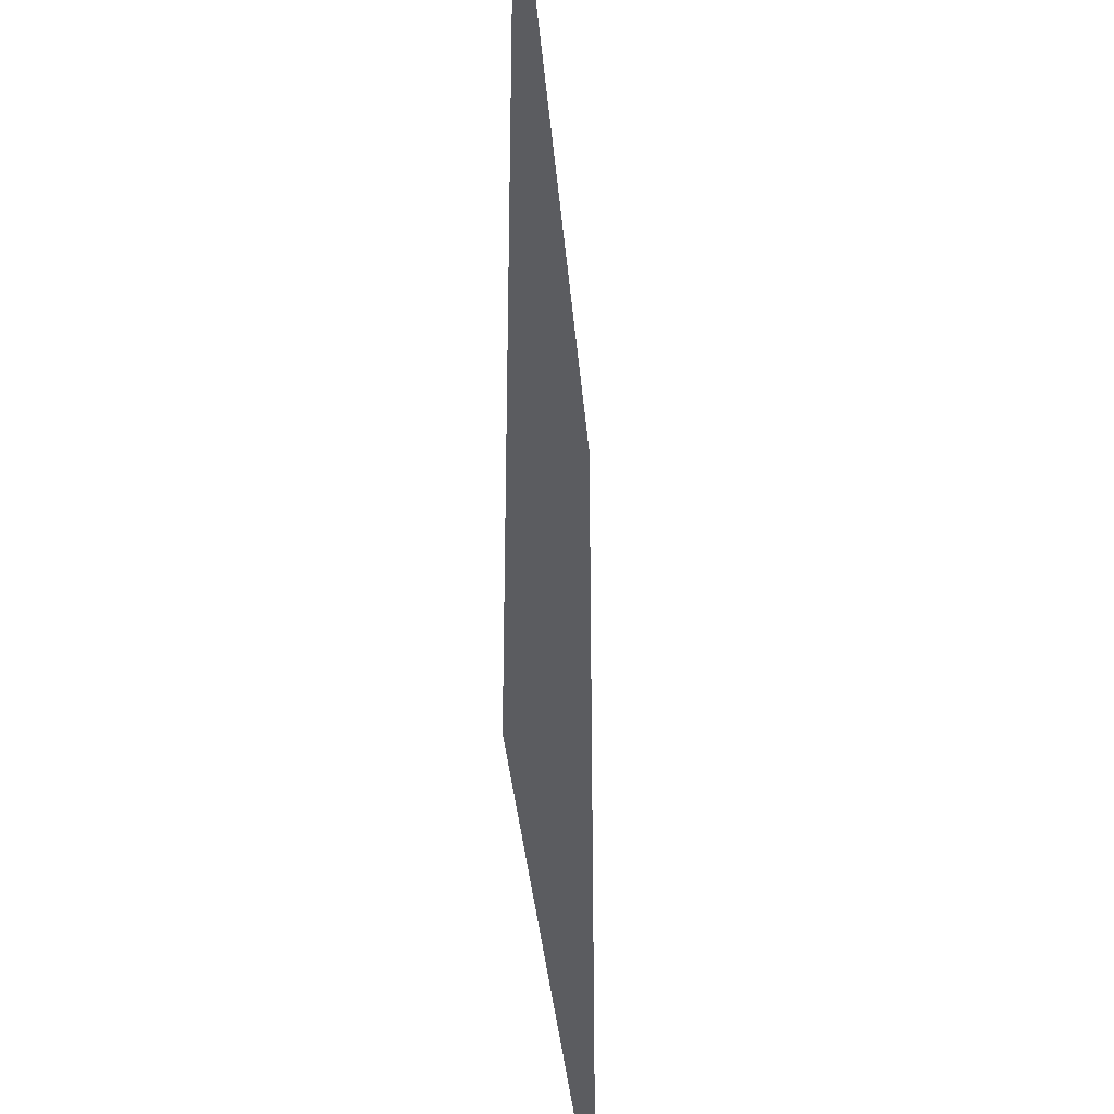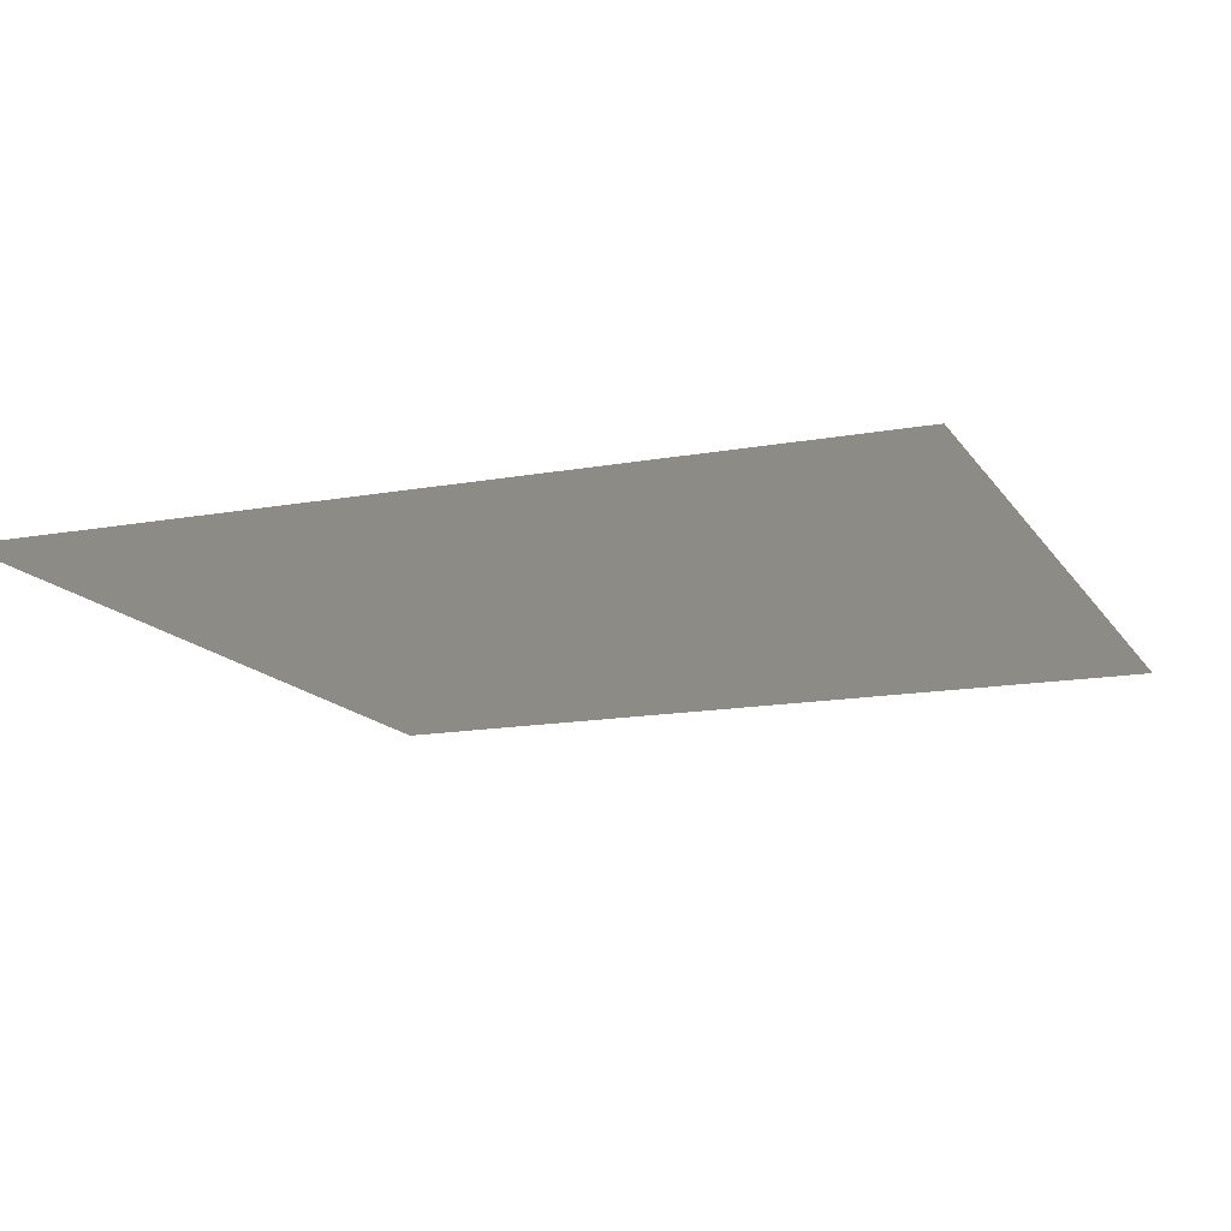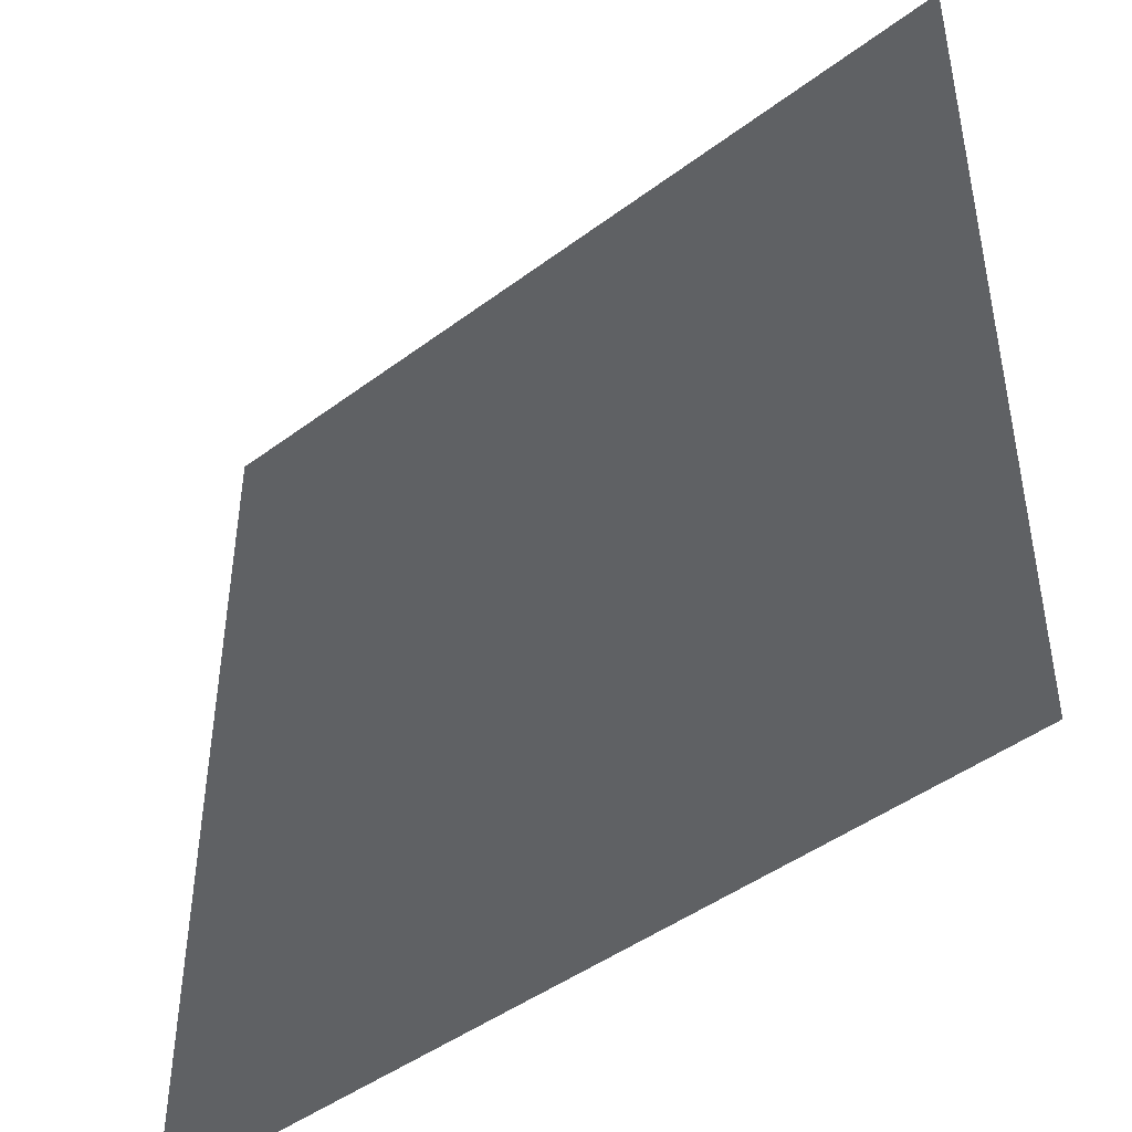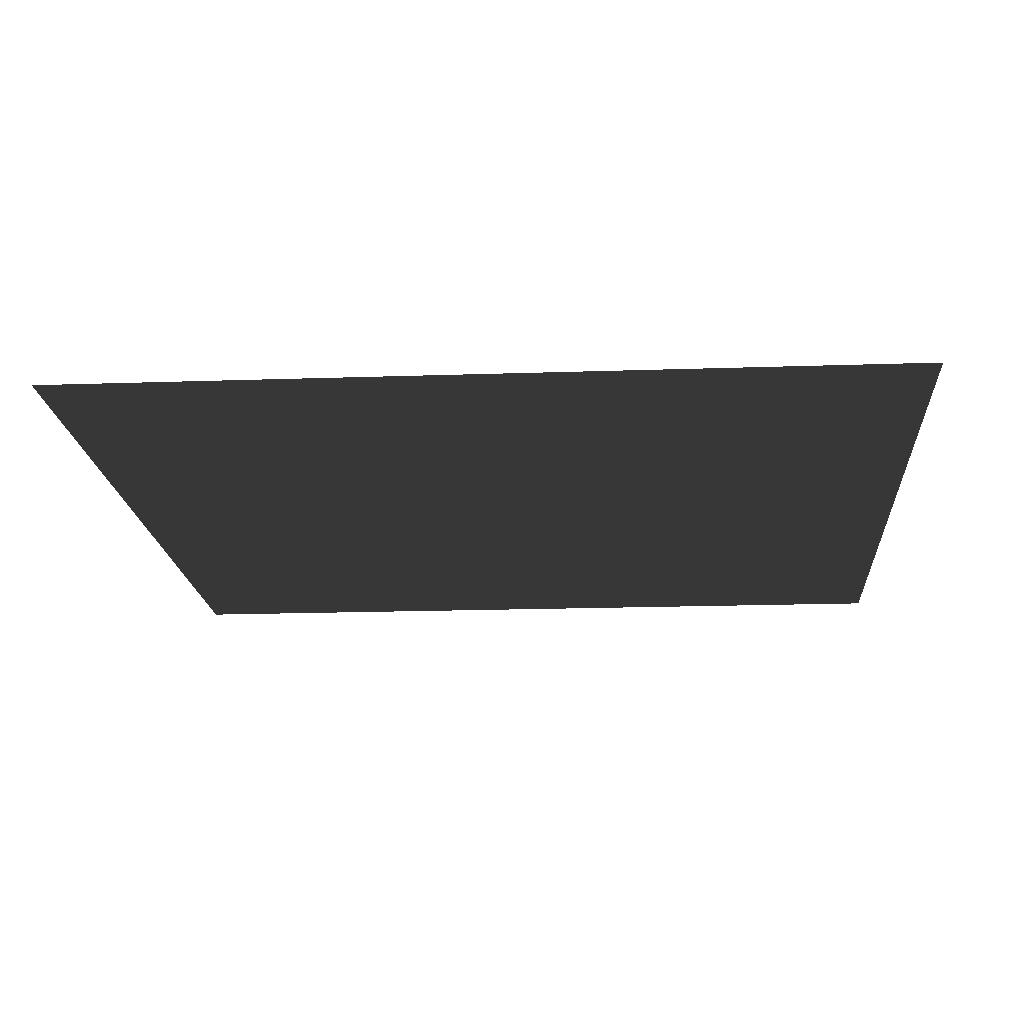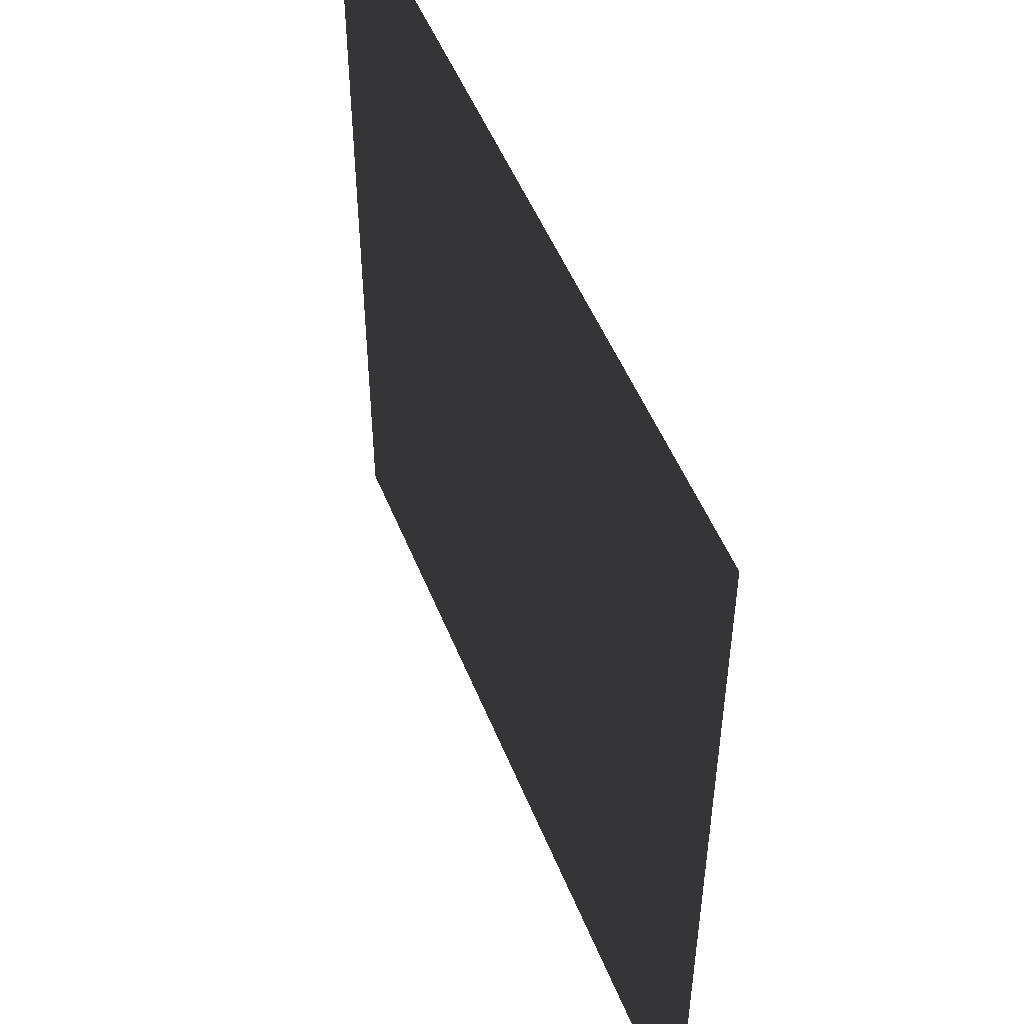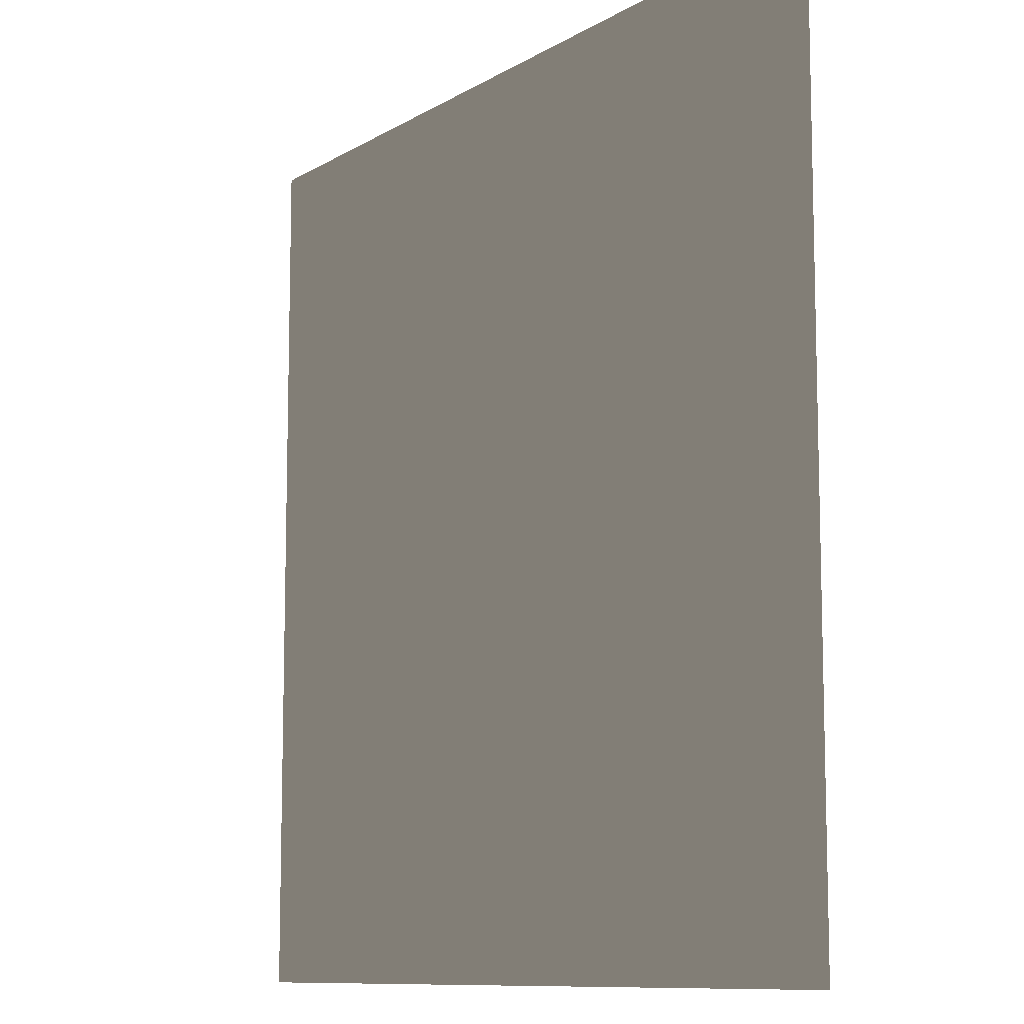
<metadata>
{"format":"obj","ext":"obj","renderer":"f3d","projection":"perspective","resolution":1024,"background":"white","views":[{"elev":-34.5,"azim":94.6,"up":"+Y"},{"elev":-14.5,"azim":-68.2,"up":"+Z"},{"elev":-45.6,"azim":-139.3,"up":"+Y"},{"elev":-17.6,"azim":93.9,"up":"+Z"},{"elev":51.1,"azim":-111.5,"up":"+Y"},{"elev":-10.0,"azim":56.0,"up":"+Y"}]}
</metadata>
<code>
v 0.8054 -0.8054 0.04852
v -0.8054 -0.8054 0.04852
v -0.8054 0.8054 0.04852
v 0.8054 0.8054 0.04852
g Platform_for_tree(Clone)_37985_448
f 1 3 2
f 1 4 3

</code>
